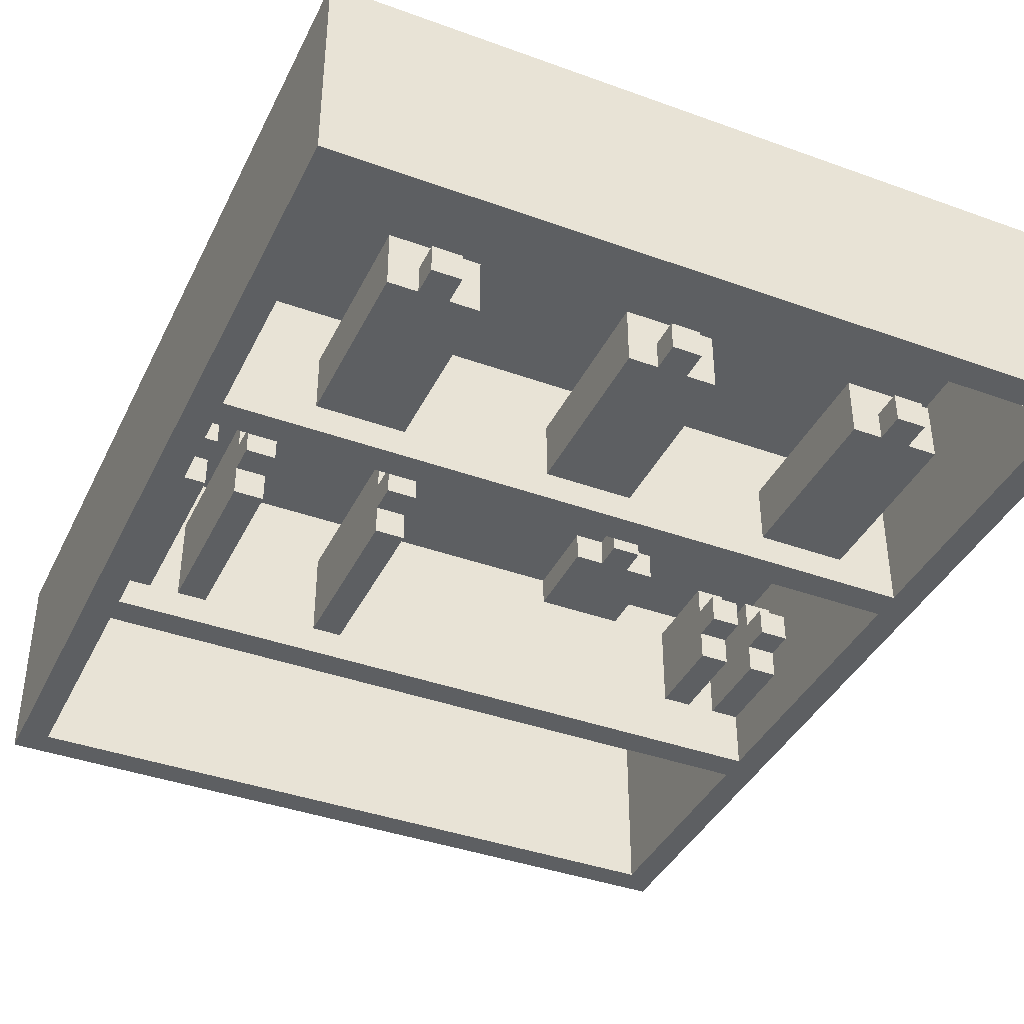
<metadata>
{"format":"obj","ext":"obj","renderer":"f3d","projection":"perspective","resolution":1024,"background":"white","views":[{"elev":-39.6,"azim":155.8,"up":"+Z"}]}
</metadata>
<code>
o
v -1.3 0 2
v -1.3 0 1.3
v -1.3 3.2 2
v -1.3 3.2 1.3
v -1 1 1.8
v -1 1 1.5
v -1 1.1 1.8
v -1 1.1 1.5
v -1 1.2 1.8
v -1 1.2 1.5
v -1 1.3 1.8
v -1 1.3 1.7
v -1 1.3 1.6
v -1 1.3 1.5
v -1 1.4 1.7
v -1 1.4 1.6
v -1 2.1 1.6
v -1 2.1 1.4
v -1 2.3 1.6
v -1 2.3 1.4
v -1 2.5 1.6
v -1 2.5 1.4
v -1 2.7 1.6
v -1 2.7 1.4
v -0.9 2.7 1.5
v -0.9 2.7 1.4
v -0.9 2.8 1.5
v -0.9 2.8 1.4
v -0.7 1 1.9
v -0.7 1 1.8
v -0.7 1.1 1.9
v -0.7 1.1 1.8
v -0.7 1.2 1.9
v -0.7 1.2 1.8
v -0.7 1.3 1.9
v -0.7 1.3 1.8
v -0.6 1.3 1.9
v -0.6 1.3 1.8
v -0.6 1.4 1.9
v -0.6 1.4 1.8
v -0.2 2.1 1.6
v -0.2 2.1 1.4
v -0.2 2.3 1.6
v -0.2 2.3 1.4
v -0.2 2.5 1.6
v -0.2 2.5 1.4
v -0.2 2.7 1.6
v -0.2 2.7 1.4
v -0.1 2.7 1.5
v -0.1 2.7 1.4
v -0.1 2.8 1.5
v -0.1 2.8 1.4
v 0.4 1 1.7
v 0.4 1 1.4
v 0.4 1.2 1.7
v 0.4 1.2 1.4
v 0.4 1.3 1.7
v 0.4 1.3 1.4
v 0.4 1.6 1.7
v 0.4 1.6 1.6
v 0.4 1.6 1.5
v 0.4 1.6 1.4
v 0.4 1.7 1.6
v 0.4 1.7 1.5
v 0.6 2.1 1.6
v 0.6 2.1 1.4
v 0.6 2.3 1.6
v 0.6 2.3 1.4
v 0.6 2.5 1.6
v 0.6 2.5 1.4
v 0.6 2.7 1.6
v 0.6 2.7 1.4
v 0.7 2.7 1.5
v 0.7 2.7 1.4
v 0.7 2.8 1.5
v 0.7 2.8 1.4
v 0.9 1 1.7
v 0.9 1 1.4
v 0.9 1.2 1.7
v 0.9 1.2 1.4
v 0.9 1.4 1.7
v 0.9 1.4 1.4
v 0.9 1.6 1.7
v 0.9 1.6 1.6
v 0.9 1.6 1.5
v 0.9 1.6 1.4
v 0.9 1.7 1.6
v 0.9 1.7 1.5
v 1.1 1 1.7
v 1.1 1 1.4
v 1.1 1.2 1.7
v 1.1 1.2 1.4
v 1.1 1.4 1.7
v 1.1 1.4 1.4
v 1.1 1.6 1.7
v 1.1 1.6 1.6
v 1.1 1.6 1.5
v 1.1 1.6 1.4
v 1.1 1.7 1.6
v 1.1 1.7 1.5
v 1.2 0.1 1.9
v 1.2 0.1 1.3
v 1.2 0.9 1.9
v 1.2 0.9 1.3
v 1.2 1 1.9
v 1.2 1 1.7
v 1.2 1 1.4
v 1.2 1 1.3
v 1.2 1.2 1.7
v 1.2 1.2 1.4
v 1.2 1.4 1.7
v 1.2 1.4 1.4
v 1.2 1.6 1.7
v 1.2 1.6 1.6
v 1.2 1.6 1.5
v 1.2 1.6 1.4
v 1.2 1.7 1.6
v 1.2 1.7 1.5
v 1.2 2 1.8
v 1.2 2 1.3
v 1.2 2.1 1.8
v 1.2 2.1 1.3
v 1.2 3.1 1.9
v 1.2 3.1 1.3
v -1.2 0.1 1.9
v -1.2 0.1 1.3
v -1.2 0.9 1.9
v -1.2 0.9 1.3
v -1.2 1 1.9
v -1.2 1 1.8
v -1.2 1 1.5
v -1.2 1 1.3
v -1.2 1.1 1.8
v -1.2 1.1 1.5
v -1.2 1.2 1.8
v -1.2 1.2 1.5
v -1.2 1.3 1.8
v -1.2 1.3 1.7
v -1.2 1.3 1.6
v -1.2 1.3 1.5
v -1.2 1.4 1.7
v -1.2 1.4 1.6
v -1.2 2 1.8
v -1.2 2 1.3
v -1.2 2.1 1.8
v -1.2 2.1 1.3
v -1.2 3.1 1.9
v -1.2 3.1 1.3
v -1.1 1 1.8
v -1.1 1 1.5
v -1.1 1.1 1.8
v -1.1 1.1 1.5
v -1.1 1.2 1.8
v -1.1 1.2 1.5
v -1.1 1.3 1.8
v -1.1 1.3 1.7
v -1.1 1.3 1.6
v -1.1 1.3 1.5
v -1.1 1.4 1.7
v -1.1 1.4 1.6
v -0.9 1 1.8
v -0.9 1 1.5
v -0.9 1.1 1.8
v -0.9 1.1 1.5
v -0.9 1.2 1.8
v -0.9 1.2 1.5
v -0.9 1.3 1.8
v -0.9 1.3 1.7
v -0.9 1.3 1.6
v -0.9 1.3 1.5
v -0.9 1.4 1.7
v -0.9 1.4 1.6
v -0.8 2.7 1.5
v -0.8 2.7 1.4
v -0.8 2.8 1.5
v -0.8 2.8 1.4
v -0.7 2.1 1.6
v -0.7 2.1 1.4
v -0.7 2.3 1.6
v -0.7 2.3 1.4
v -0.7 2.5 1.6
v -0.7 2.5 1.4
v -0.7 2.7 1.6
v -0.7 2.7 1.4
v -0.5 1.3 1.9
v -0.5 1.3 1.8
v -0.5 1.4 1.9
v -0.5 1.4 1.8
v -0.4 1 1.9
v -0.4 1 1.8
v -0.4 1.1 1.9
v -0.4 1.1 1.8
v -0.4 1.2 1.9
v -0.4 1.2 1.8
v -0.4 1.3 1.9
v -0.4 1.3 1.8
v 0 2.7 1.5
v 0 2.7 1.4
v 0 2.8 1.5
v 0 2.8 1.4
v 0.1 2.1 1.6
v 0.1 2.1 1.4
v 0.1 2.3 1.6
v 0.1 2.3 1.4
v 0.1 2.5 1.6
v 0.1 2.5 1.4
v 0.1 2.7 1.6
v 0.1 2.7 1.4
v 0.5 1 1.7
v 0.5 1 1.4
v 0.5 1.2 1.7
v 0.5 1.2 1.4
v 0.5 1.3 1.7
v 0.5 1.3 1.4
v 0.5 1.6 1.7
v 0.5 1.6 1.6
v 0.5 1.6 1.5
v 0.5 1.6 1.4
v 0.5 1.7 1.6
v 0.5 1.7 1.5
v 0.8 2.7 1.5
v 0.8 2.7 1.4
v 0.8 2.8 1.5
v 0.8 2.8 1.4
v 0.9 2.1 1.6
v 0.9 2.1 1.4
v 0.9 2.3 1.6
v 0.9 2.3 1.4
v 0.9 2.5 1.6
v 0.9 2.5 1.4
v 0.9 2.7 1.6
v 0.9 2.7 1.4
v 1 1 1.7
v 1 1 1.4
v 1 1.2 1.7
v 1 1.2 1.4
v 1 1.4 1.7
v 1 1.4 1.4
v 1 1.6 1.7
v 1 1.6 1.6
v 1 1.6 1.5
v 1 1.6 1.4
v 1 1.7 1.6
v 1 1.7 1.5
v 1.3 0 2
v 1.3 0 1.3
v 1.3 3.2 2
v 1.3 3.2 1.3
v -1.3 0 2
v -1.3 3.2 2
v 1.3 0 2
v 1.3 3.2 2
v -1.2 1 1.8
v -1.2 1.1 1.8
v -1.2 1.2 1.8
v -1.2 1.3 1.8
v -1.2 2 1.8
v -1.2 2.1 1.8
v -1.1 1 1.8
v -1.1 1.1 1.8
v -1.1 1.2 1.8
v -1.1 1.3 1.8
v -1 1 1.8
v -1 1.1 1.8
v -1 1.2 1.8
v -1 1.3 1.8
v -0.9 1 1.8
v -0.9 1.1 1.8
v -0.9 1.2 1.8
v -0.9 1.3 1.8
v 1.2 2 1.8
v 1.2 2.1 1.8
v -1.2 1.3 1.7
v -1.2 1.4 1.7
v -1.1 1.3 1.7
v -1.1 1.4 1.7
v -1 1.3 1.7
v -1 1.4 1.7
v -0.9 1.3 1.7
v -0.9 1.4 1.7
v 0.4 1 1.7
v 0.4 1.2 1.7
v 0.4 1.3 1.7
v 0.4 1.6 1.7
v 0.5 1 1.7
v 0.5 1.2 1.7
v 0.5 1.3 1.7
v 0.5 1.6 1.7
v 0.9 1 1.7
v 0.9 1.2 1.7
v 0.9 1.4 1.7
v 0.9 1.6 1.7
v 1 1 1.7
v 1 1.2 1.7
v 1 1.4 1.7
v 1 1.6 1.7
v 1.1 1 1.7
v 1.1 1.2 1.7
v 1.1 1.4 1.7
v 1.1 1.6 1.7
v 1.2 1 1.7
v 1.2 1.2 1.7
v 1.2 1.4 1.7
v 1.2 1.6 1.7
v -1 2.1 1.6
v -1 2.3 1.6
v -1 2.5 1.6
v -1 2.7 1.6
v -0.9 2.3 1.6
v -0.9 2.5 1.6
v -0.8 2.3 1.6
v -0.8 2.5 1.6
v -0.7 2.1 1.6
v -0.7 2.3 1.6
v -0.7 2.5 1.6
v -0.7 2.7 1.6
v -0.2 2.1 1.6
v -0.2 2.3 1.6
v -0.2 2.5 1.6
v -0.2 2.7 1.6
v -0.1 2.3 1.6
v -0.1 2.5 1.6
v 0 2.3 1.6
v 0 2.5 1.6
v 0.1 2.1 1.6
v 0.1 2.3 1.6
v 0.1 2.5 1.6
v 0.1 2.7 1.6
v 0.4 1.6 1.6
v 0.4 1.7 1.6
v 0.5 1.6 1.6
v 0.5 1.7 1.6
v 0.6 2.1 1.6
v 0.6 2.3 1.6
v 0.6 2.5 1.6
v 0.6 2.7 1.6
v 0.9 1.6 1.6
v 0.9 1.7 1.6
v 0.9 2.1 1.6
v 0.9 2.3 1.6
v 0.9 2.5 1.6
v 0.9 2.7 1.6
v 1 1.6 1.6
v 1 1.7 1.6
v 1.1 1.6 1.6
v 1.1 1.7 1.6
v 1.2 1.6 1.6
v 1.2 1.7 1.6
v -0.9 2.7 1.5
v -0.9 2.8 1.5
v -0.8 2.7 1.5
v -0.8 2.8 1.5
v -0.1 2.7 1.5
v -0.1 2.8 1.5
v 0 2.7 1.5
v 0 2.8 1.5
v 0.7 2.7 1.5
v 0.7 2.8 1.5
v 0.8 2.7 1.5
v 0.8 2.8 1.5
v -1.2 0.1 1.9
v -1.2 0.9 1.9
v -1.2 1 1.9
v -1.2 3.1 1.9
v -0.7 1 1.9
v -0.7 1.1 1.9
v -0.7 1.2 1.9
v -0.7 1.3 1.9
v -0.6 1.3 1.9
v -0.6 1.4 1.9
v -0.5 1.3 1.9
v -0.5 1.4 1.9
v -0.4 1 1.9
v -0.4 1.1 1.9
v -0.4 1.2 1.9
v -0.4 1.3 1.9
v 1.2 0.1 1.9
v 1.2 0.9 1.9
v 1.2 1 1.9
v 1.2 3.1 1.9
v -0.7 1 1.8
v -0.7 1.1 1.8
v -0.7 1.2 1.8
v -0.7 1.3 1.8
v -0.6 1.3 1.8
v -0.6 1.4 1.8
v -0.5 1.3 1.8
v -0.5 1.4 1.8
v -0.4 1 1.8
v -0.4 1.1 1.8
v -0.4 1.2 1.8
v -0.4 1.3 1.8
v -1.2 1.3 1.6
v -1.2 1.4 1.6
v -1.1 1.3 1.6
v -1.1 1.4 1.6
v -1 1.3 1.6
v -1 1.4 1.6
v -0.9 1.3 1.6
v -0.9 1.4 1.6
v -1.2 1 1.5
v -1.2 1.1 1.5
v -1.2 1.2 1.5
v -1.2 1.3 1.5
v -1.1 1 1.5
v -1.1 1.1 1.5
v -1.1 1.2 1.5
v -1.1 1.3 1.5
v -1 1 1.5
v -1 1.1 1.5
v -1 1.2 1.5
v -1 1.3 1.5
v -0.9 1 1.5
v -0.9 1.1 1.5
v -0.9 1.2 1.5
v -0.9 1.3 1.5
v 0.4 1.6 1.5
v 0.4 1.7 1.5
v 0.5 1.6 1.5
v 0.5 1.7 1.5
v 0.9 1.6 1.5
v 0.9 1.7 1.5
v 1 1.6 1.5
v 1 1.7 1.5
v 1.1 1.6 1.5
v 1.1 1.7 1.5
v 1.2 1.6 1.5
v 1.2 1.7 1.5
v -1 2.1 1.4
v -1 2.3 1.4
v -1 2.5 1.4
v -1 2.7 1.4
v -0.9 2.7 1.4
v -0.9 2.8 1.4
v -0.8 2.7 1.4
v -0.8 2.8 1.4
v -0.7 2.1 1.4
v -0.7 2.3 1.4
v -0.7 2.5 1.4
v -0.7 2.7 1.4
v -0.2 2.1 1.4
v -0.2 2.3 1.4
v -0.2 2.5 1.4
v -0.2 2.7 1.4
v -0.1 2.7 1.4
v -0.1 2.8 1.4
v 0 2.7 1.4
v 0 2.8 1.4
v 0.1 2.1 1.4
v 0.1 2.3 1.4
v 0.1 2.5 1.4
v 0.1 2.7 1.4
v 0.4 1 1.4
v 0.4 1.2 1.4
v 0.4 1.3 1.4
v 0.4 1.6 1.4
v 0.5 1 1.4
v 0.5 1.2 1.4
v 0.5 1.3 1.4
v 0.5 1.6 1.4
v 0.6 2.1 1.4
v 0.6 2.3 1.4
v 0.6 2.5 1.4
v 0.6 2.7 1.4
v 0.7 2.7 1.4
v 0.7 2.8 1.4
v 0.8 2.7 1.4
v 0.8 2.8 1.4
v 0.9 1 1.4
v 0.9 1.2 1.4
v 0.9 1.4 1.4
v 0.9 1.6 1.4
v 0.9 2.1 1.4
v 0.9 2.3 1.4
v 0.9 2.5 1.4
v 0.9 2.7 1.4
v 1 1 1.4
v 1 1.2 1.4
v 1 1.4 1.4
v 1 1.6 1.4
v 1.1 1 1.4
v 1.1 1.2 1.4
v 1.1 1.4 1.4
v 1.1 1.6 1.4
v 1.2 1 1.4
v 1.2 1.2 1.4
v 1.2 1.4 1.4
v 1.2 1.6 1.4
v -1.3 0 1.3
v -1.3 3.2 1.3
v -1.2 0.1 1.3
v -1.2 0.9 1.3
v -1.2 1 1.3
v -1.2 2 1.3
v -1.2 2.1 1.3
v -1.2 3.1 1.3
v 1.2 0.1 1.3
v 1.2 0.9 1.3
v 1.2 1 1.3
v 1.2 2 1.3
v 1.2 2.1 1.3
v 1.2 3.1 1.3
v 1.3 0 1.3
v 1.3 3.2 1.3
v -1.3 0 2
v 1.3 0 2
v -1.3 0 1.3
v 1.3 0 1.3
v -1.2 0.9 1.9
v 1.2 0.9 1.9
v -1.2 0.9 1.3
v 1.2 0.9 1.3
v -1.2 2 1.8
v 1.2 2 1.8
v -1.2 2 1.3
v 1.2 2 1.3
v -1.2 3.1 1.9
v 1.2 3.1 1.9
v -1.2 3.1 1.3
v 1.2 3.1 1.3
v -1.2 0.1 1.9
v 1.2 0.1 1.9
v -1.2 0.1 1.3
v 1.2 0.1 1.3
v -1.2 1 1.9
v -0.7 1 1.9
v -0.4 1 1.9
v 1.2 1 1.9
v -1.2 1 1.8
v -1.1 1 1.8
v -1 1 1.8
v -0.9 1 1.8
v -0.7 1 1.8
v -0.4 1 1.8
v 0.4 1 1.7
v 0.5 1 1.7
v 0.9 1 1.7
v 1 1 1.7
v 1.1 1 1.7
v 1.2 1 1.7
v -1.2 1 1.5
v -1.1 1 1.5
v -1 1 1.5
v -0.9 1 1.5
v 0.4 1 1.4
v 0.5 1 1.4
v 0.9 1 1.4
v 1 1 1.4
v 1.1 1 1.4
v 1.2 1 1.4
v -1.2 1 1.3
v 1.2 1 1.3
v -0.7 1.3 1.9
v -0.6 1.3 1.9
v -0.5 1.3 1.9
v -0.4 1.3 1.9
v -1.2 1.3 1.8
v -1.1 1.3 1.8
v -1 1.3 1.8
v -0.9 1.3 1.8
v -0.7 1.3 1.8
v -0.6 1.3 1.8
v -0.5 1.3 1.8
v -0.4 1.3 1.8
v -1.2 1.3 1.7
v -1.1 1.3 1.7
v -1 1.3 1.7
v -0.9 1.3 1.7
v -1.2 1.3 1.6
v -1.1 1.3 1.6
v -1 1.3 1.6
v -0.9 1.3 1.6
v -1.2 1.3 1.5
v -1.1 1.3 1.5
v -1 1.3 1.5
v -0.9 1.3 1.5
v -0.6 1.4 1.9
v -0.5 1.4 1.9
v -0.6 1.4 1.8
v -0.5 1.4 1.8
v -1.2 1.4 1.7
v -1.1 1.4 1.7
v -1 1.4 1.7
v -0.9 1.4 1.7
v -1.2 1.4 1.6
v -1.1 1.4 1.6
v -1 1.4 1.6
v -0.9 1.4 1.6
v 0.4 1.6 1.7
v 0.5 1.6 1.7
v 0.9 1.6 1.7
v 1 1.6 1.7
v 1.1 1.6 1.7
v 1.2 1.6 1.7
v 0.4 1.6 1.6
v 0.5 1.6 1.6
v 0.9 1.6 1.6
v 1 1.6 1.6
v 1.1 1.6 1.6
v 1.2 1.6 1.6
v 0.4 1.6 1.5
v 0.5 1.6 1.5
v 0.9 1.6 1.5
v 1 1.6 1.5
v 1.1 1.6 1.5
v 1.2 1.6 1.5
v 0.4 1.6 1.4
v 0.5 1.6 1.4
v 0.9 1.6 1.4
v 1 1.6 1.4
v 1.1 1.6 1.4
v 1.2 1.6 1.4
v 0.4 1.7 1.6
v 0.5 1.7 1.6
v 0.9 1.7 1.6
v 1 1.7 1.6
v 1.1 1.7 1.6
v 1.2 1.7 1.6
v 0.4 1.7 1.5
v 0.5 1.7 1.5
v 0.9 1.7 1.5
v 1 1.7 1.5
v 1.1 1.7 1.5
v 1.2 1.7 1.5
v -1.2 2.1 1.8
v 1.2 2.1 1.8
v -1 2.1 1.6
v -0.7 2.1 1.6
v -0.2 2.1 1.6
v 0.1 2.1 1.6
v 0.6 2.1 1.6
v 0.9 2.1 1.6
v -1 2.1 1.4
v -0.7 2.1 1.4
v -0.2 2.1 1.4
v 0.1 2.1 1.4
v 0.6 2.1 1.4
v 0.9 2.1 1.4
v -1.2 2.1 1.3
v 1.2 2.1 1.3
v -1 2.7 1.6
v -0.7 2.7 1.6
v -0.2 2.7 1.6
v 0.1 2.7 1.6
v 0.6 2.7 1.6
v 0.9 2.7 1.6
v -0.9 2.7 1.5
v -0.8 2.7 1.5
v -0.1 2.7 1.5
v 0 2.7 1.5
v 0.7 2.7 1.5
v 0.8 2.7 1.5
v -1 2.7 1.4
v -0.9 2.7 1.4
v -0.8 2.7 1.4
v -0.7 2.7 1.4
v -0.2 2.7 1.4
v -0.1 2.7 1.4
v 0 2.7 1.4
v 0.1 2.7 1.4
v 0.6 2.7 1.4
v 0.7 2.7 1.4
v 0.8 2.7 1.4
v 0.9 2.7 1.4
v -0.9 2.8 1.5
v -0.8 2.8 1.5
v -0.1 2.8 1.5
v 0 2.8 1.5
v 0.7 2.8 1.5
v 0.8 2.8 1.5
v -0.9 2.8 1.4
v -0.8 2.8 1.4
v -0.1 2.8 1.4
v 0 2.8 1.4
v 0.7 2.8 1.4
v 0.8 2.8 1.4
v -1.3 3.2 2
v 1.3 3.2 2
v -1.3 3.2 1.3
v 1.3 3.2 1.3
f 3 2 1
f 4 2 3
f 7 6 5
f 8 6 7
f 9 8 7
f 10 8 9
f 11 10 9
f 12 10 11
f 13 10 12
f 14 10 13
f 15 13 12
f 16 13 15
f 19 18 17
f 20 18 19
f 21 20 19
f 22 20 21
f 23 22 21
f 24 22 23
f 27 26 25
f 28 26 27
f 31 30 29
f 32 30 31
f 33 32 31
f 34 32 33
f 35 34 33
f 36 34 35
f 39 38 37
f 40 38 39
f 43 42 41
f 44 42 43
f 45 44 43
f 46 44 45
f 47 46 45
f 48 46 47
f 51 50 49
f 52 50 51
f 55 54 53
f 56 54 55
f 57 56 55
f 58 56 57
f 59 58 57
f 60 58 59
f 61 58 60
f 62 58 61
f 63 61 60
f 64 61 63
f 67 66 65
f 68 66 67
f 69 68 67
f 70 68 69
f 71 70 69
f 72 70 71
f 75 74 73
f 76 74 75
f 79 78 77
f 80 78 79
f 81 80 79
f 82 80 81
f 83 82 81
f 84 82 83
f 85 82 84
f 86 82 85
f 87 85 84
f 88 85 87
f 91 90 89
f 92 90 91
f 93 92 91
f 94 92 93
f 95 94 93
f 96 94 95
f 97 94 96
f 98 94 97
f 99 97 96
f 100 97 99
f 103 102 101
f 104 102 103
f 109 106 105
f 110 108 107
f 111 109 105
f 112 108 110
f 113 111 105
f 116 108 112
f 117 114 113
f 118 116 115
f 119 117 113
f 119 118 117
f 119 113 105
f 120 116 118
f 120 118 119
f 120 108 116
f 121 119 105
f 123 121 105
f 123 122 121
f 124 122 123
f 125 126 127
f 127 126 128
f 129 130 133
f 131 132 134
f 129 133 135
f 134 132 136
f 129 135 137
f 136 132 140
f 137 138 141
f 139 140 142
f 137 141 143
f 141 142 143
f 129 137 143
f 142 140 144
f 143 142 144
f 140 132 144
f 129 143 145
f 129 145 147
f 145 146 147
f 147 146 148
f 149 150 151
f 151 150 152
f 151 152 153
f 153 152 154
f 153 154 155
f 155 154 156
f 156 154 157
f 157 154 158
f 156 157 159
f 159 157 160
f 161 162 163
f 163 162 164
f 163 164 165
f 165 164 166
f 165 166 167
f 167 166 168
f 168 166 169
f 169 166 170
f 168 169 171
f 171 169 172
f 173 174 175
f 175 174 176
f 177 178 179
f 179 178 180
f 179 180 181
f 181 180 182
f 181 182 183
f 183 182 184
f 185 186 187
f 187 186 188
f 189 190 191
f 191 190 192
f 191 192 193
f 193 192 194
f 193 194 195
f 195 194 196
f 197 198 199
f 199 198 200
f 201 202 203
f 203 202 204
f 203 204 205
f 205 204 206
f 205 206 207
f 207 206 208
f 209 210 211
f 211 210 212
f 211 212 213
f 213 212 214
f 213 214 215
f 215 214 216
f 216 214 217
f 217 214 218
f 216 217 219
f 219 217 220
f 221 222 223
f 223 222 224
f 225 226 227
f 227 226 228
f 227 228 229
f 229 228 230
f 229 230 231
f 231 230 232
f 233 234 235
f 235 234 236
f 235 236 237
f 237 236 238
f 237 238 239
f 239 238 240
f 240 238 241
f 241 238 242
f 240 241 243
f 243 241 244
f 245 246 247
f 247 246 248
f 251 250 249
f 252 250 251
f 259 254 253
f 260 255 254
f 260 254 259
f 261 256 255
f 261 255 260
f 262 256 261
f 267 264 263
f 268 265 264
f 268 264 267
f 269 266 265
f 269 265 268
f 270 266 269
f 271 258 257
f 272 258 271
f 275 274 273
f 276 274 275
f 279 278 277
f 280 278 279
f 285 282 281
f 286 283 282
f 286 282 285
f 287 284 283
f 287 283 286
f 288 284 287
f 293 290 289
f 294 291 290
f 294 290 293
f 295 292 291
f 295 291 294
f 296 292 295
f 301 298 297
f 302 299 298
f 302 298 301
f 303 300 299
f 303 299 302
f 304 300 303
f 309 306 305
f 309 307 306
f 310 308 307
f 310 307 309
f 311 309 305
f 311 310 309
f 312 308 310
f 312 310 311
f 313 311 305
f 314 312 311
f 314 311 313
f 315 308 312
f 315 312 314
f 316 308 315
f 321 318 317
f 321 319 318
f 322 320 319
f 322 319 321
f 323 321 317
f 323 322 321
f 324 320 322
f 324 322 323
f 325 323 317
f 326 324 323
f 326 323 325
f 327 320 324
f 327 324 326
f 328 320 327
f 331 330 329
f 332 330 331
f 339 334 333
f 340 335 334
f 340 334 339
f 341 336 335
f 341 335 340
f 342 336 341
f 343 338 337
f 344 338 343
f 347 346 345
f 348 346 347
f 351 350 349
f 352 350 351
f 355 354 353
f 356 354 355
f 359 358 357
f 360 358 359
f 363 364 365
f 365 364 366
f 366 364 367
f 367 364 368
f 368 364 369
f 369 364 370
f 370 364 372
f 371 372 376
f 361 362 377
f 377 362 378
f 375 376 379
f 374 375 379
f 373 374 379
f 372 364 380
f 379 376 380
f 376 372 380
f 383 384 385
f 383 385 387
f 385 386 387
f 387 386 388
f 381 382 389
f 382 383 390
f 389 382 390
f 383 387 391
f 390 383 391
f 391 387 392
f 393 394 395
f 395 394 396
f 397 398 399
f 399 398 400
f 401 402 405
f 402 403 406
f 405 402 406
f 403 404 407
f 406 403 407
f 407 404 408
f 409 410 413
f 410 411 414
f 413 410 414
f 411 412 415
f 414 411 415
f 415 412 416
f 417 418 419
f 419 418 420
f 421 422 423
f 423 422 424
f 425 426 427
f 427 426 428
f 431 432 433
f 431 433 435
f 433 434 435
f 435 434 436
f 429 430 437
f 430 431 438
f 437 430 438
f 431 435 439
f 438 431 439
f 439 435 440
f 443 444 445
f 443 445 447
f 445 446 447
f 447 446 448
f 441 442 449
f 442 443 450
f 449 442 450
f 443 447 451
f 450 443 451
f 451 447 452
f 453 454 457
f 454 455 458
f 457 454 458
f 455 456 459
f 458 455 459
f 459 456 460
f 463 464 465
f 463 465 467
f 465 466 467
f 467 466 468
f 461 462 473
f 462 463 474
f 473 462 474
f 463 467 475
f 474 463 475
f 475 467 476
f 469 470 477
f 470 471 478
f 477 470 478
f 471 472 479
f 478 471 479
f 479 472 480
f 481 482 485
f 482 483 486
f 485 482 486
f 483 484 487
f 486 483 487
f 487 484 488
f 489 490 491
f 491 490 492
f 492 490 493
f 493 490 494
f 494 490 495
f 495 490 496
f 489 491 497
f 492 493 498
f 498 493 499
f 494 495 500
f 500 495 501
f 496 490 502
f 500 501 503
f 501 502 503
f 498 499 503
f 489 497 503
f 499 500 503
f 497 498 503
f 502 490 504
f 503 502 504
f 507 506 505
f 508 506 507
f 511 510 509
f 512 510 511
f 515 514 513
f 516 514 515
f 519 518 517
f 520 518 519
f 521 522 523
f 523 522 524
f 525 526 529
f 529 526 530
f 530 526 531
f 531 526 532
f 532 526 533
f 527 528 534
f 532 533 535
f 533 534 535
f 534 528 535
f 535 528 536
f 536 528 537
f 537 528 538
f 538 528 539
f 539 528 540
f 530 531 542
f 542 531 543
f 532 535 544
f 542 543 545
f 543 544 545
f 544 535 545
f 541 542 545
f 536 537 546
f 546 537 547
f 538 539 548
f 548 539 549
f 546 547 551
f 549 550 551
f 548 549 551
f 547 548 551
f 541 545 551
f 545 546 551
f 551 550 552
f 553 554 561
f 561 554 562
f 555 556 563
f 563 556 564
f 557 558 565
f 565 558 566
f 559 560 567
f 567 560 568
f 569 570 573
f 573 570 574
f 571 572 575
f 575 572 576
f 577 578 579
f 579 578 580
f 581 582 585
f 585 582 586
f 583 584 587
f 587 584 588
f 589 590 595
f 595 590 596
f 591 592 597
f 597 592 598
f 593 594 599
f 599 594 600
f 601 602 607
f 607 602 608
f 603 604 609
f 609 604 610
f 605 606 611
f 611 606 612
f 613 614 619
f 619 614 620
f 615 616 621
f 621 616 622
f 617 618 623
f 623 618 624
f 625 626 627
f 627 626 628
f 628 626 629
f 629 626 630
f 630 626 631
f 631 626 632
f 625 627 633
f 628 629 634
f 634 629 635
f 630 631 636
f 636 631 637
f 632 626 638
f 636 637 639
f 637 638 639
f 634 635 639
f 625 633 639
f 635 636 639
f 633 634 639
f 638 626 640
f 639 638 640
f 641 642 647
f 647 642 648
f 643 644 649
f 649 644 650
f 645 646 651
f 651 646 652
f 641 647 653
f 653 647 654
f 648 642 655
f 655 642 656
f 643 649 657
f 657 649 658
f 650 644 659
f 659 644 660
f 645 651 661
f 661 651 662
f 652 646 663
f 663 646 664
f 665 666 671
f 671 666 672
f 667 668 673
f 673 668 674
f 669 670 675
f 675 670 676
f 677 678 679
f 679 678 680

</code>
